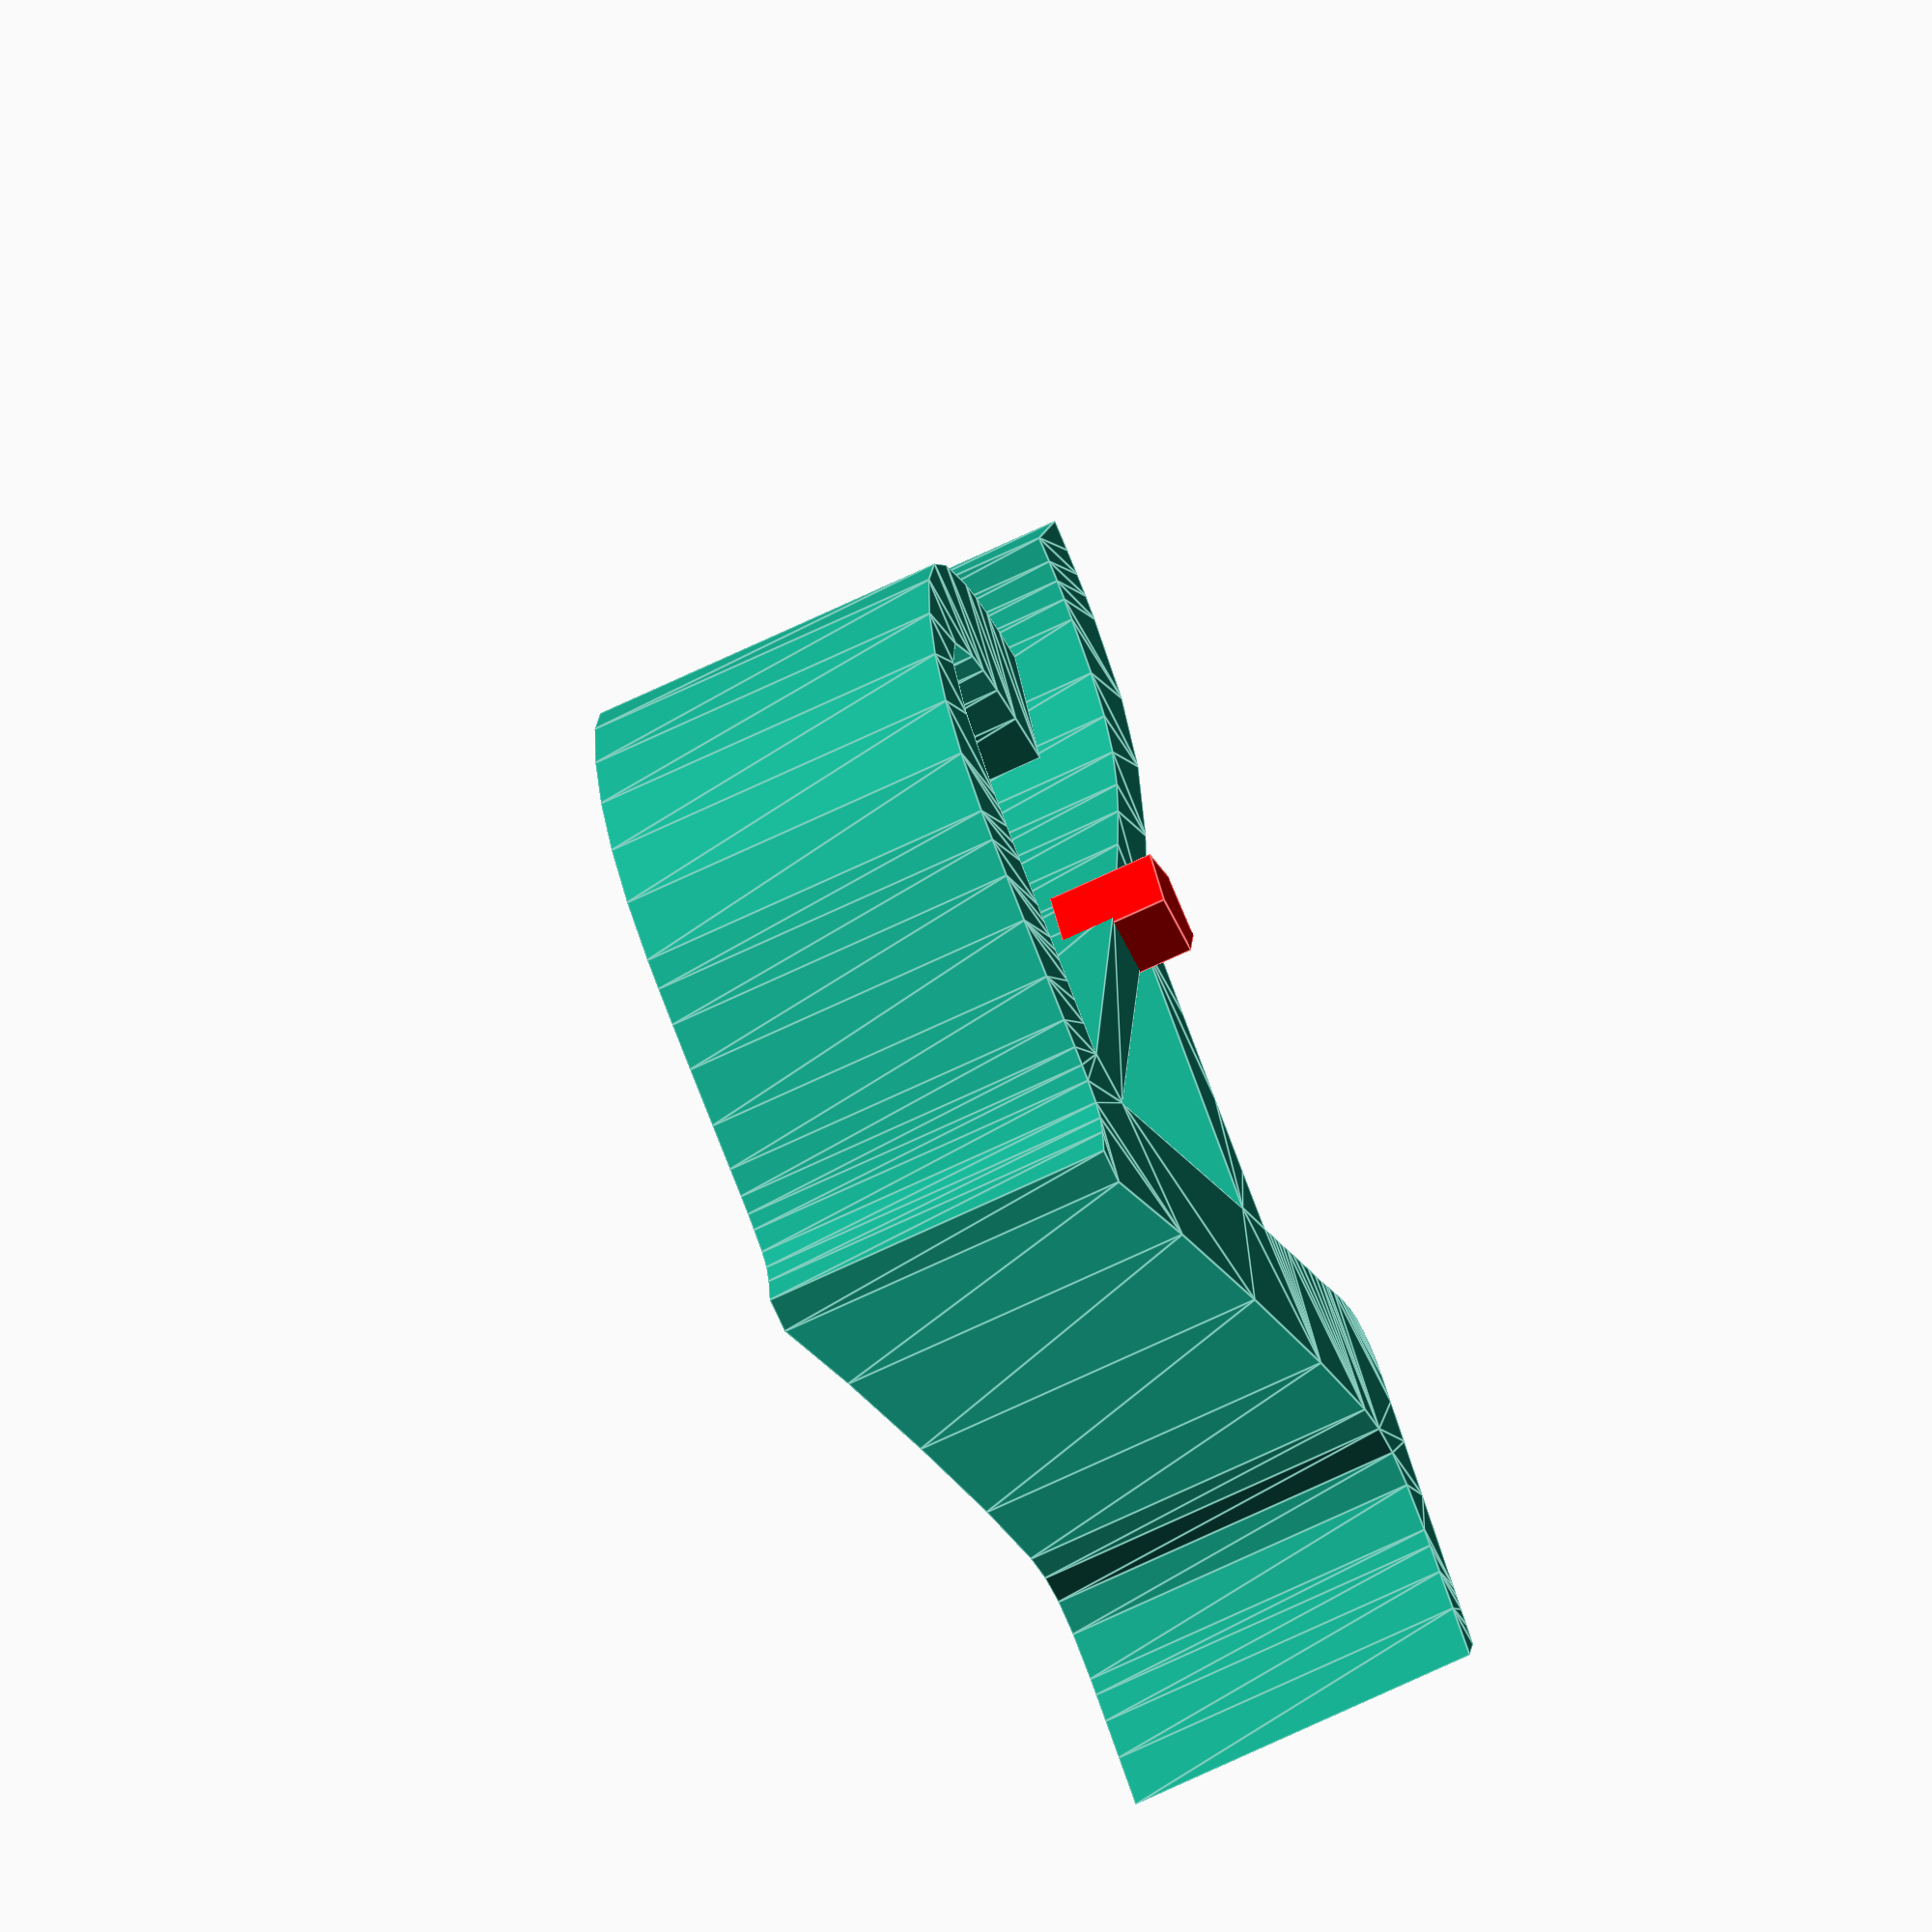
<openscad>
charactersAndPos=
[
    ["A", [20, 15]],
    ["B", [0, 0]],
    ["C", [0, 0]],
    ["D", [0, 0]],
    ["E", [0, 0]],
    ["F", [0, 0]],
    ["G", [0, 0]],
    ["H", [0, 0]],
    ["I", [0, 0]],
    ["J", [0, 0]],
    ["K", [0, 0]],
    ["L", [0, 0]],
    ["M", [0, 0]],
    ["N", [0, 0]],
    ["O", [0, 0]],
    ["P", [0, 0]],
    ["Q", [0, 0]],
    ["R", [0, 0]],
    ["S", [0, 0]],
    ["T", [0, 0]],
    ["U", [0, 0]],
    ["V", [0, 0]],
    ["W", [0, 0]],
    ["X", [0, 0]],
    ["Y", [0, 0]],
    ["Z", [0, 0]]
];

charId = 0;

generateChar(
    char = charactersAndPos[charId][0],
    fontSize = 40,
    font = "Comic Sans MS:style=Bold",
    charThickness = 10,
    magnetOffset = charactersAndPos[charId][1],
    magnetDiameter = 3,
    magnetHeight = 3
);



module generateChar(
    char = "A",
    fontSize = 10,
    font = "Arial",
    charThickness = 10,
    magnetOffset = [0, 0],
    magnetDiameter = 3,
    magnetHeight = 3,
){
    if(charThickness < magnetHeight){
        echo("Error: charThickness must be greater than magnetHeight");
    }else{
        echo("Generating character: ", char);

        linear_extrude(height = charThickness){
            text(text = char, size = fontSize, font = font);
        }
        color("red") 
        translate([magnetOffset[0], magnetOffset[1], 0])
        cylinder(d = magnetDiameter, h=magnetHeight, center=true);
    }
}
</openscad>
<views>
elev=71.9 azim=138.3 roll=115.2 proj=o view=edges
</views>
